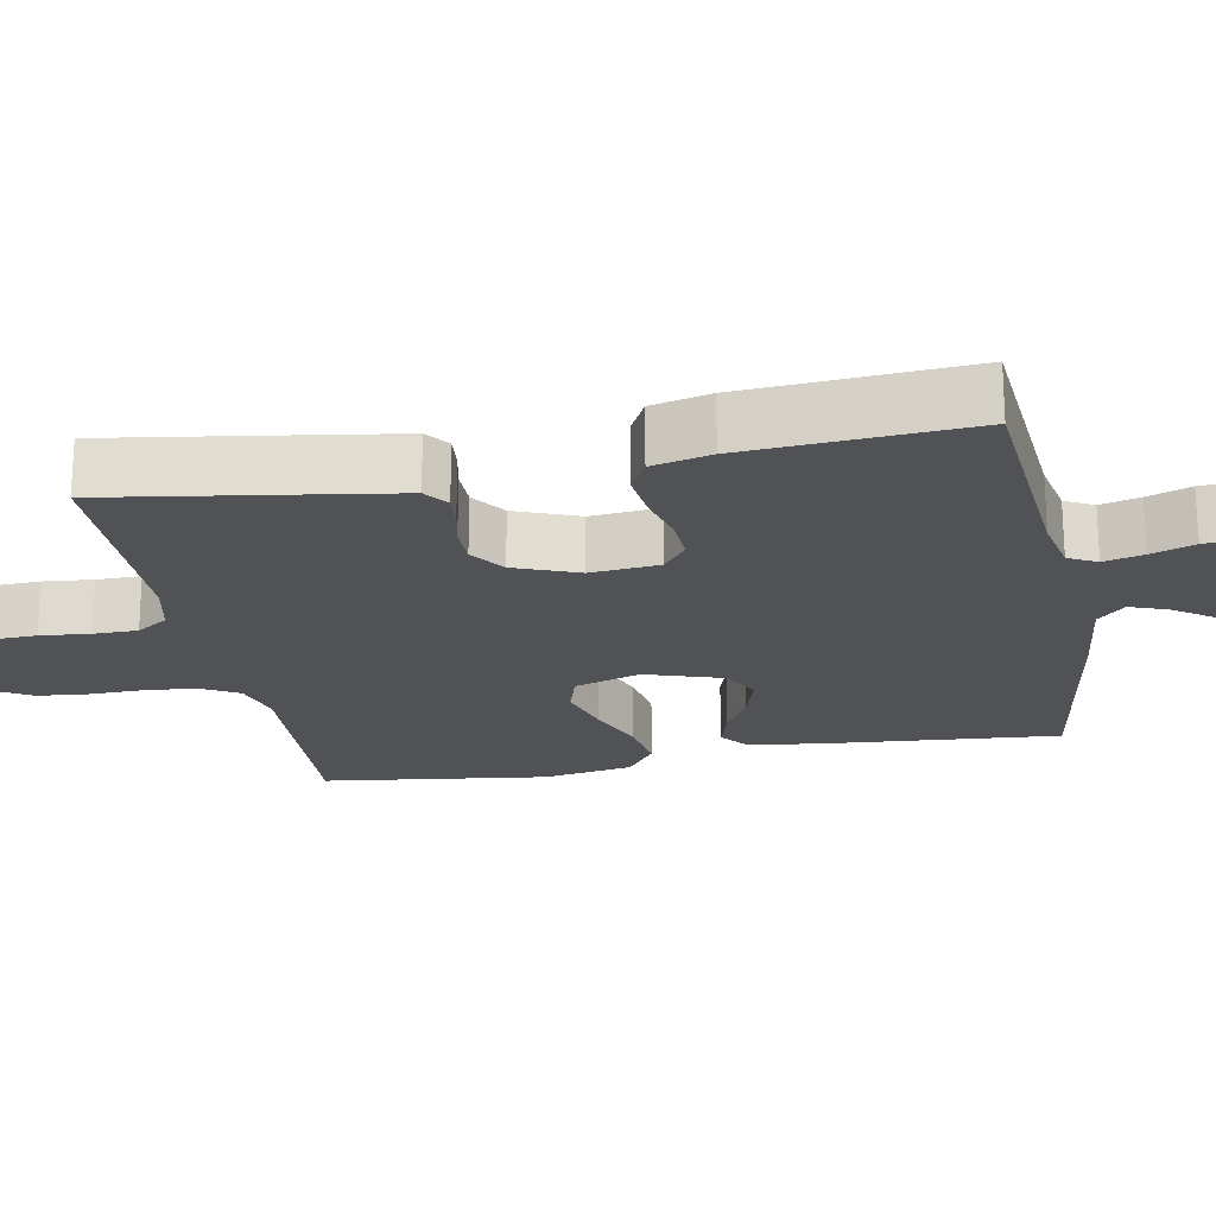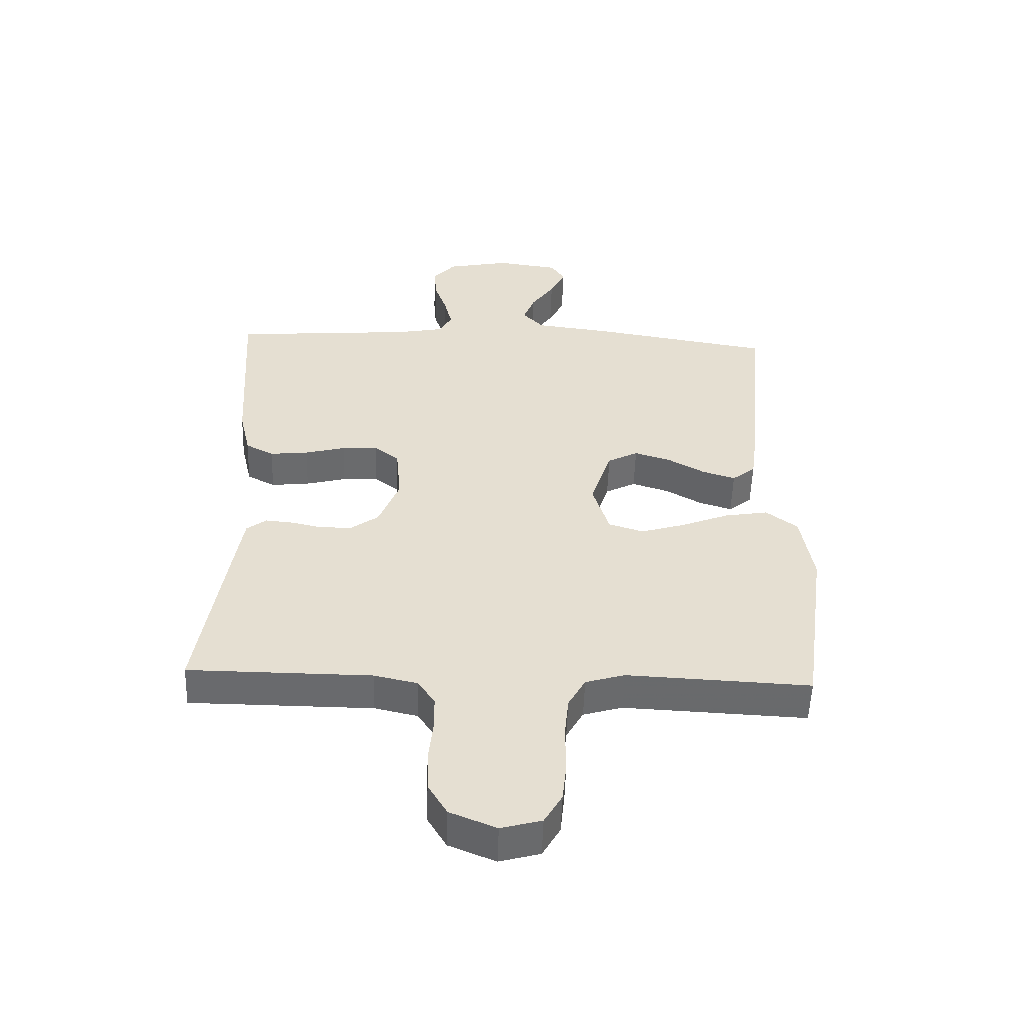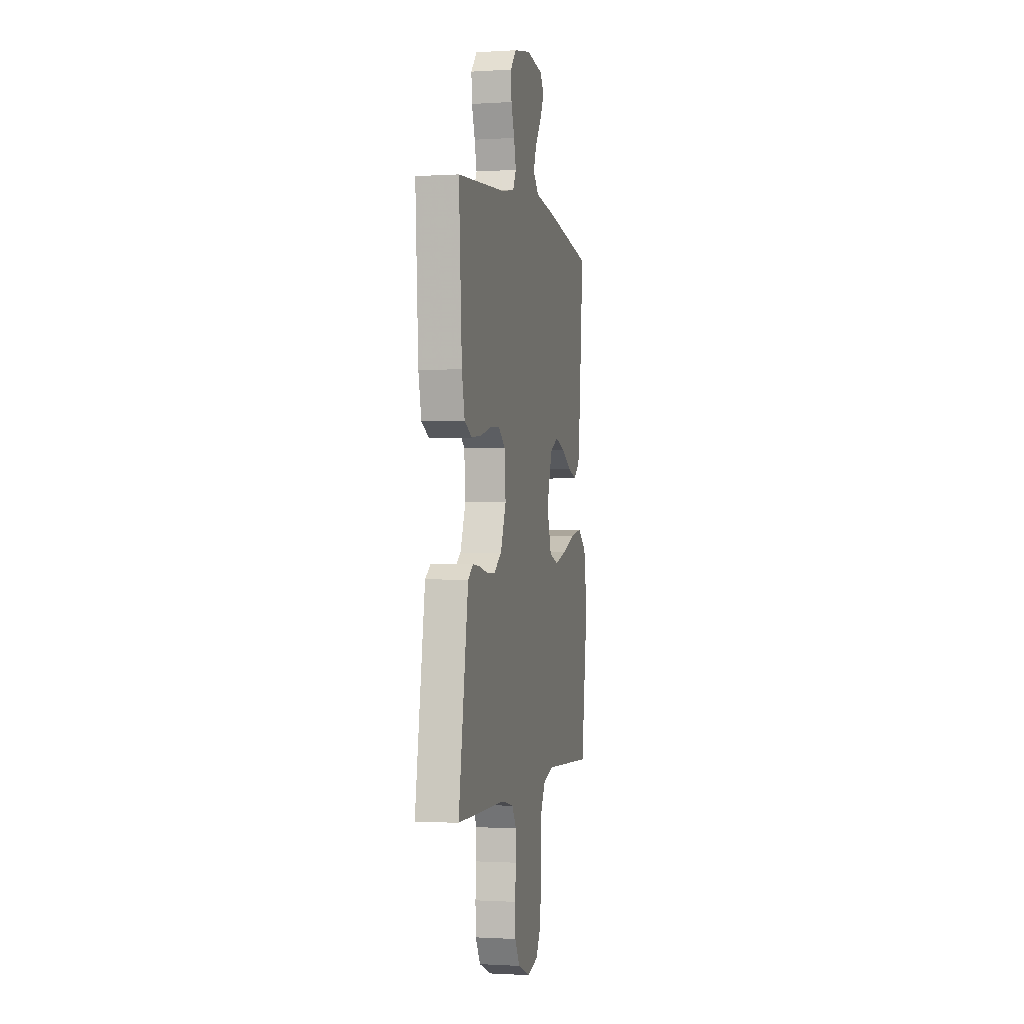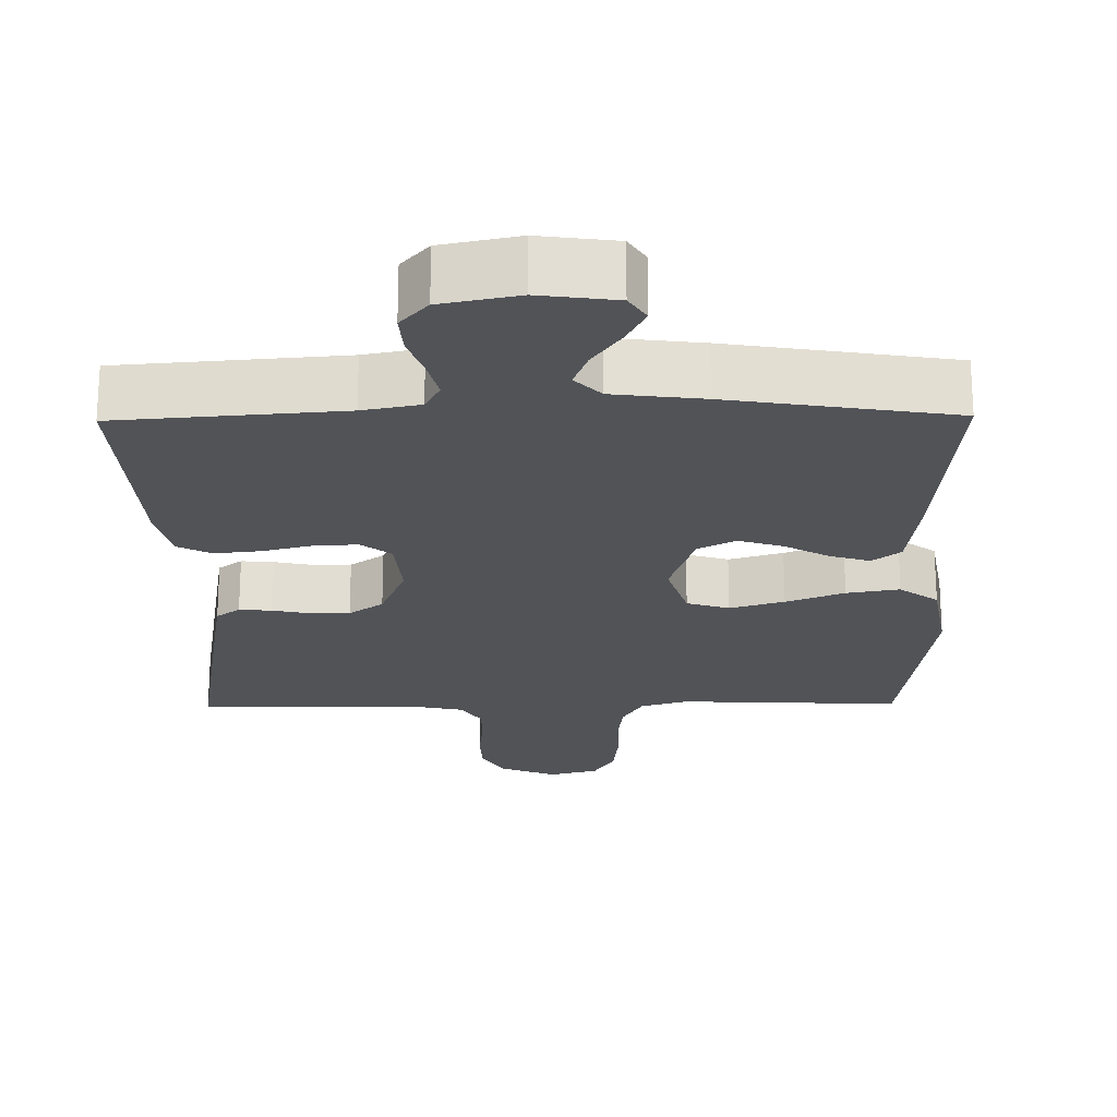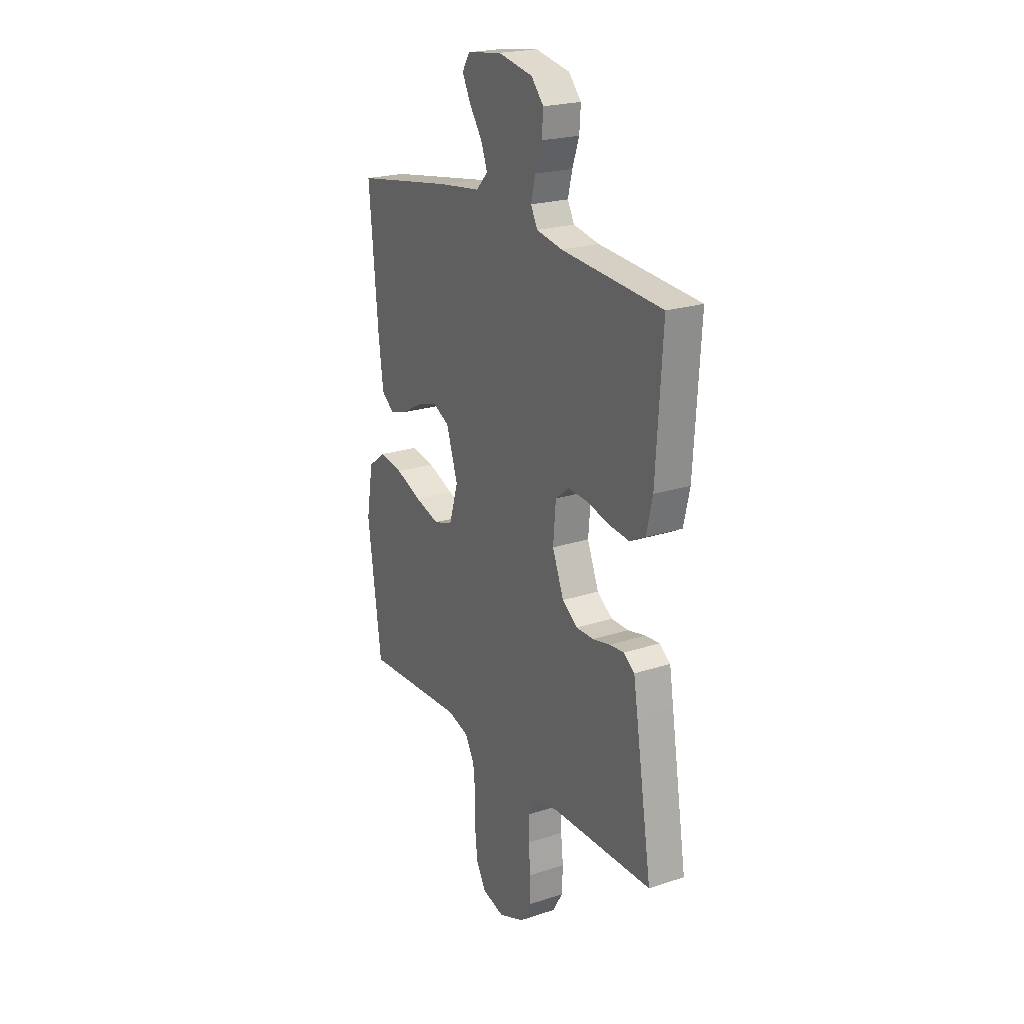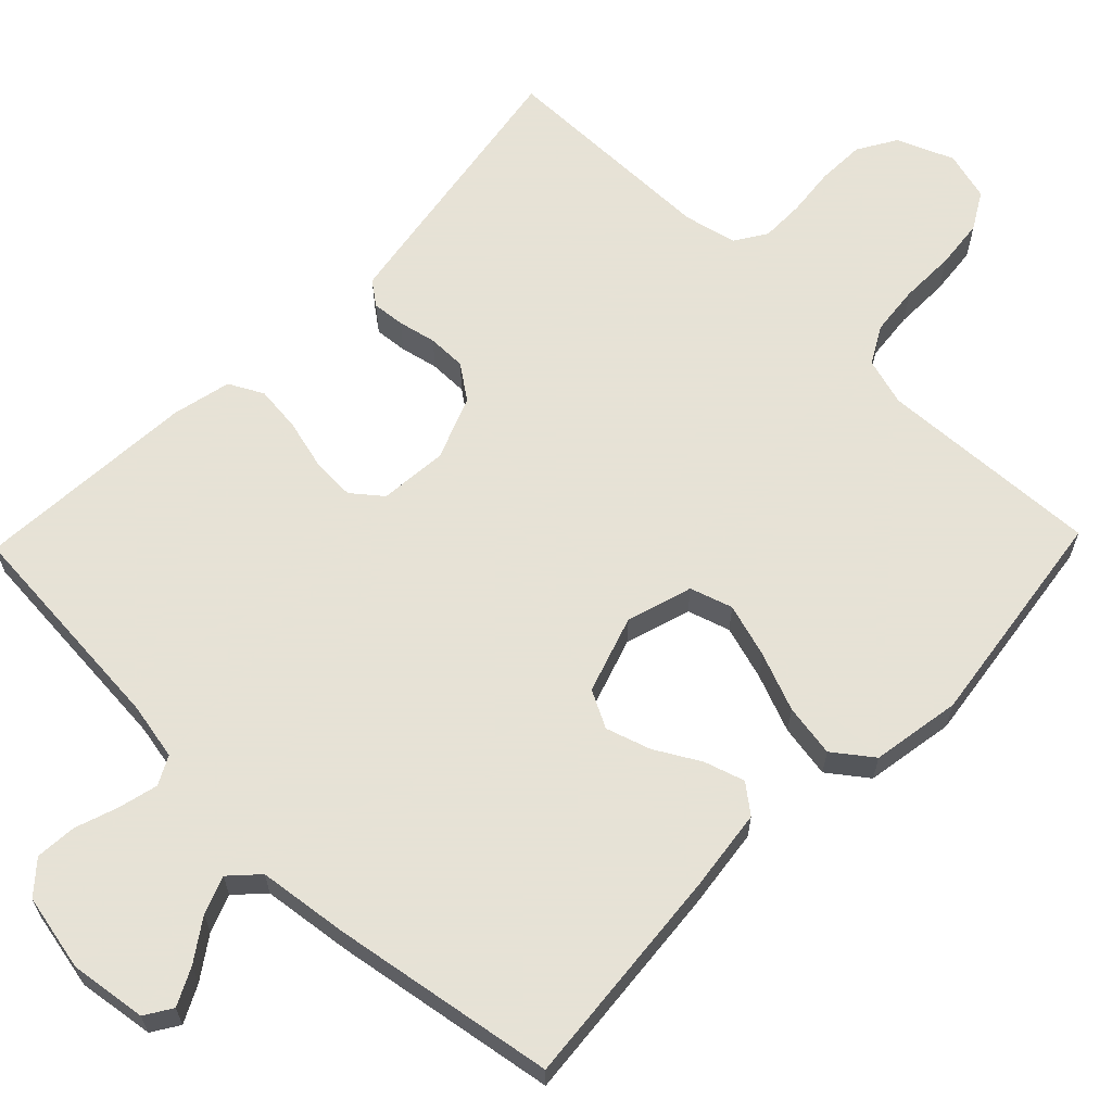
<metadata>
{"format":"obj","ext":"obj","renderer":"f3d","projection":"perspective","resolution":1024,"background":"white","views":[{"elev":-21.2,"azim":-79.0,"up":"+Y"},{"elev":-53.1,"azim":-1.9,"up":"+Z"},{"elev":-1.0,"azim":-77.1,"up":"+Z"},{"elev":-22.0,"azim":0.8,"up":"+Y"},{"elev":22.0,"azim":-119.8,"up":"+Z"},{"elev":63.8,"azim":44.1,"up":"+Y"}]}
</metadata>
<code>
v -0.5 0.07 0.5
v -0.2 0.07 0.524
v -0.123 0.07 0.539
v -0.103 0.07 0.577
v -0.116 0.07 0.63
v -0.136 0.07 0.688
v -0.14 0.07 0.743
v -0.103 0.07 0.785
v 0 0.07 0.806
v 0.103 0.07 0.792
v 0.126 0.07 0.756
v 0.101 0.07 0.706
v 0.063 0.07 0.651
v 0.044 0.07 0.601
v 0.079 0.07 0.564
v 0.2 0.07 0.549
v 0.5 0.07 0.5
v 0.473 0.07 0.2
v 0.459 0.07 0.09
v 0.421 0.07 0.06
v 0.367 0.07 0.077
v 0.307 0.07 0.111
v 0.247 0.07 0.13
v 0.197 0.07 0.104
v 0.163 0.07 0
v 0.19 0.07 -0.088
v 0.247 0.07 -0.106
v 0.32 0.07 -0.084
v 0.398 0.07 -0.053
v 0.469 0.07 -0.041
v 0.521 0.07 -0.08
v 0.541 0.07 -0.2
v 0.5 0.07 -0.5
v 0.2 0.07 -0.486
v 0.136 0.07 -0.505
v 0.108 0.07 -0.555
v 0.101 0.07 -0.623
v 0.102 0.07 -0.697
v 0.095 0.07 -0.764
v 0.066 0.07 -0.814
v 0 0.07 -0.832
v -0.076 0.07 -0.801
v -0.107 0.07 -0.749
v -0.109 0.07 -0.685
v -0.102 0.07 -0.619
v -0.102 0.07 -0.56
v -0.129 0.07 -0.518
v -0.2 0.07 -0.502
v -0.5 0.07 -0.5
v -0.452 0.07 -0.2
v -0.44 0.07 -0.127
v -0.408 0.07 -0.103
v -0.364 0.07 -0.107
v -0.313 0.07 -0.118
v -0.261 0.07 -0.118
v -0.215 0.07 -0.085
v -0.181 0.07 0
v -0.189 0.07 0.092
v -0.229 0.07 0.124
v -0.288 0.07 0.121
v -0.354 0.07 0.104
v -0.417 0.07 0.097
v -0.463 0.07 0.121
v -0.481 0.07 0.2
v -0.5 0 0.5
v -0.2 0 0.524
v -0.123 0 0.539
v -0.103 0 0.577
v -0.116 0 0.63
v -0.136 0 0.688
v -0.14 0 0.743
v -0.103 0 0.785
v 0 0 0.806
v 0.103 0 0.792
v 0.126 0 0.756
v 0.101 0 0.706
v 0.063 0 0.651
v 0.044 0 0.601
v 0.079 0 0.564
v 0.2 0 0.549
v 0.5 0 0.5
v 0.473 0 0.2
v 0.459 0 0.09
v 0.421 0 0.06
v 0.367 0 0.077
v 0.307 0 0.111
v 0.247 0 0.13
v 0.197 0 0.104
v 0.163 0 0
v 0.19 0 -0.088
v 0.247 0 -0.106
v 0.32 0 -0.084
v 0.398 0 -0.053
v 0.469 0 -0.041
v 0.521 0 -0.08
v 0.541 0 -0.2
v 0.5 0 -0.5
v 0.2 0 -0.486
v 0.136 0 -0.505
v 0.108 0 -0.555
v 0.101 0 -0.623
v 0.102 0 -0.697
v 0.095 0 -0.764
v 0.066 0 -0.814
v 0 0 -0.832
v -0.076 0 -0.801
v -0.107 0 -0.749
v -0.109 0 -0.685
v -0.102 0 -0.619
v -0.102 0 -0.56
v -0.129 0 -0.518
v -0.2 0 -0.502
v -0.5 0 -0.5
v -0.452 0 -0.2
v -0.44 0 -0.127
v -0.408 0 -0.103
v -0.364 0 -0.107
v -0.313 0 -0.118
v -0.261 0 -0.118
v -0.215 0 -0.085
v -0.181 0 0
v -0.189 0 0.092
v -0.229 0 0.124
v -0.288 0 0.121
v -0.354 0 0.104
v -0.417 0 0.097
v -0.463 0 0.121
v -0.481 0 0.2
f 63 64 1 2
f 60 61 62 63
f 59 60 63 2
f 58 59 2 3
f 57 58 3 4
f 51 52 53 54
f 51 54 55
f 48 49 50 51
f 47 48 51 55
f 46 47 55 56
f 42 43 44 45
f 42 45 46
f 41 42 46
f 37 38 39 40
f 36 37 40 41
f 31 32 33 34
f 31 34 35
f 28 29 30 31
f 27 28 31 35
f 26 27 35 36
f 19 20 21 22
f 19 22 23
f 18 19 23
f 15 16 17 18
f 15 18 23
f 14 15 23 24
f 10 11 12 13
f 10 13 14
f 9 10 14
f 8 9 14
f 5 6 7 8
f 4 5 8 14
f 57 4 14 24
f 25 26 36 41
f 25 41 46 56
f 24 25 56 57
f 66 65 128 127
f 127 126 125 124
f 66 127 124 123
f 67 66 123 122
f 68 67 122 121
f 118 117 116 115
f 119 118 115
f 115 114 113 112
f 119 115 112 111
f 120 119 111 110
f 109 108 107 106
f 110 109 106
f 110 106 105
f 104 103 102 101
f 105 104 101 100
f 98 97 96 95
f 99 98 95
f 95 94 93 92
f 99 95 92 91
f 100 99 91 90
f 86 85 84 83
f 87 86 83
f 87 83 82
f 82 81 80 79
f 87 82 79
f 88 87 79 78
f 77 76 75 74
f 78 77 74
f 78 74 73
f 78 73 72
f 72 71 70 69
f 78 72 69 68
f 88 78 68 121
f 105 100 90 89
f 120 110 105 89
f 121 120 89 88
f 1 65 66 2
f 2 66 67 3
f 3 67 68 4
f 4 68 69 5
f 5 69 70 6
f 6 70 71 7
f 7 71 72 8
f 8 72 73 9
f 9 73 74 10
f 10 74 75 11
f 11 75 76 12
f 12 76 77 13
f 13 77 78 14
f 14 78 79 15
f 15 79 80 16
f 16 80 81 17
f 17 81 82 18
f 18 82 83 19
f 19 83 84 20
f 20 84 85 21
f 21 85 86 22
f 22 86 87 23
f 23 87 88 24
f 24 88 89 25
f 25 89 90 26
f 26 90 91 27
f 27 91 92 28
f 28 92 93 29
f 29 93 94 30
f 30 94 95 31
f 31 95 96 32
f 32 96 97 33
f 33 97 98 34
f 34 98 99 35
f 35 99 100 36
f 36 100 101 37
f 37 101 102 38
f 38 102 103 39
f 39 103 104 40
f 40 104 105 41
f 41 105 106 42
f 42 106 107 43
f 43 107 108 44
f 44 108 109 45
f 45 109 110 46
f 46 110 111 47
f 47 111 112 48
f 48 112 113 49
f 49 113 114 50
f 50 114 115 51
f 51 115 116 52
f 52 116 117 53
f 53 117 118 54
f 54 118 119 55
f 55 119 120 56
f 56 120 121 57
f 57 121 122 58
f 58 122 123 59
f 59 123 124 60
f 60 124 125 61
f 61 125 126 62
f 62 126 127 63
f 63 127 128 64
f 64 128 65 1

</code>
